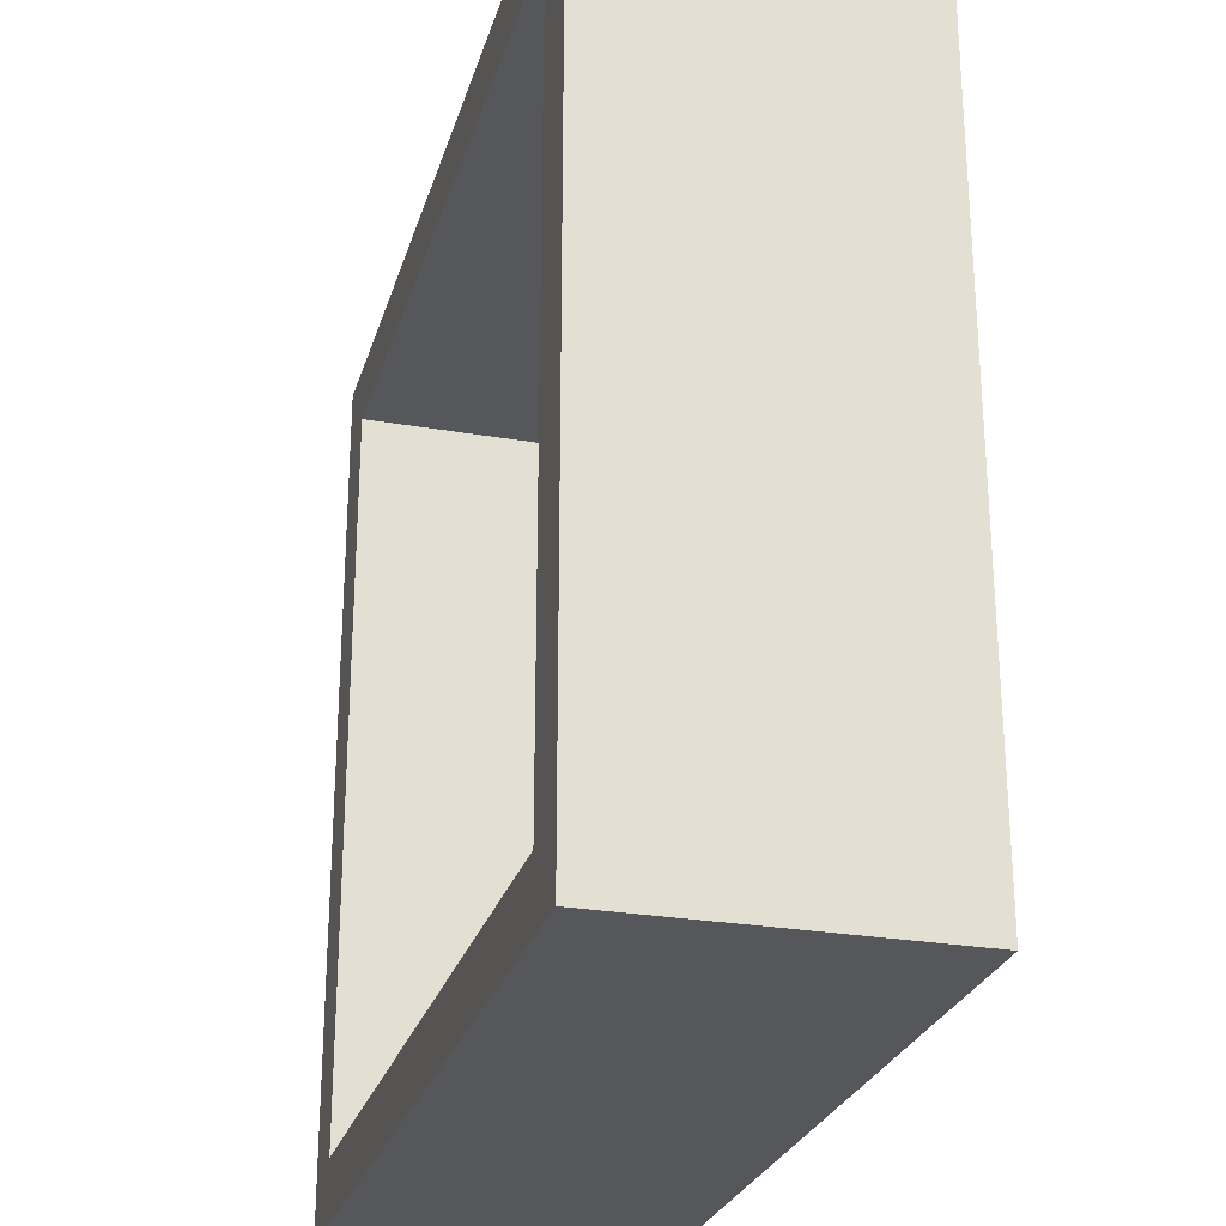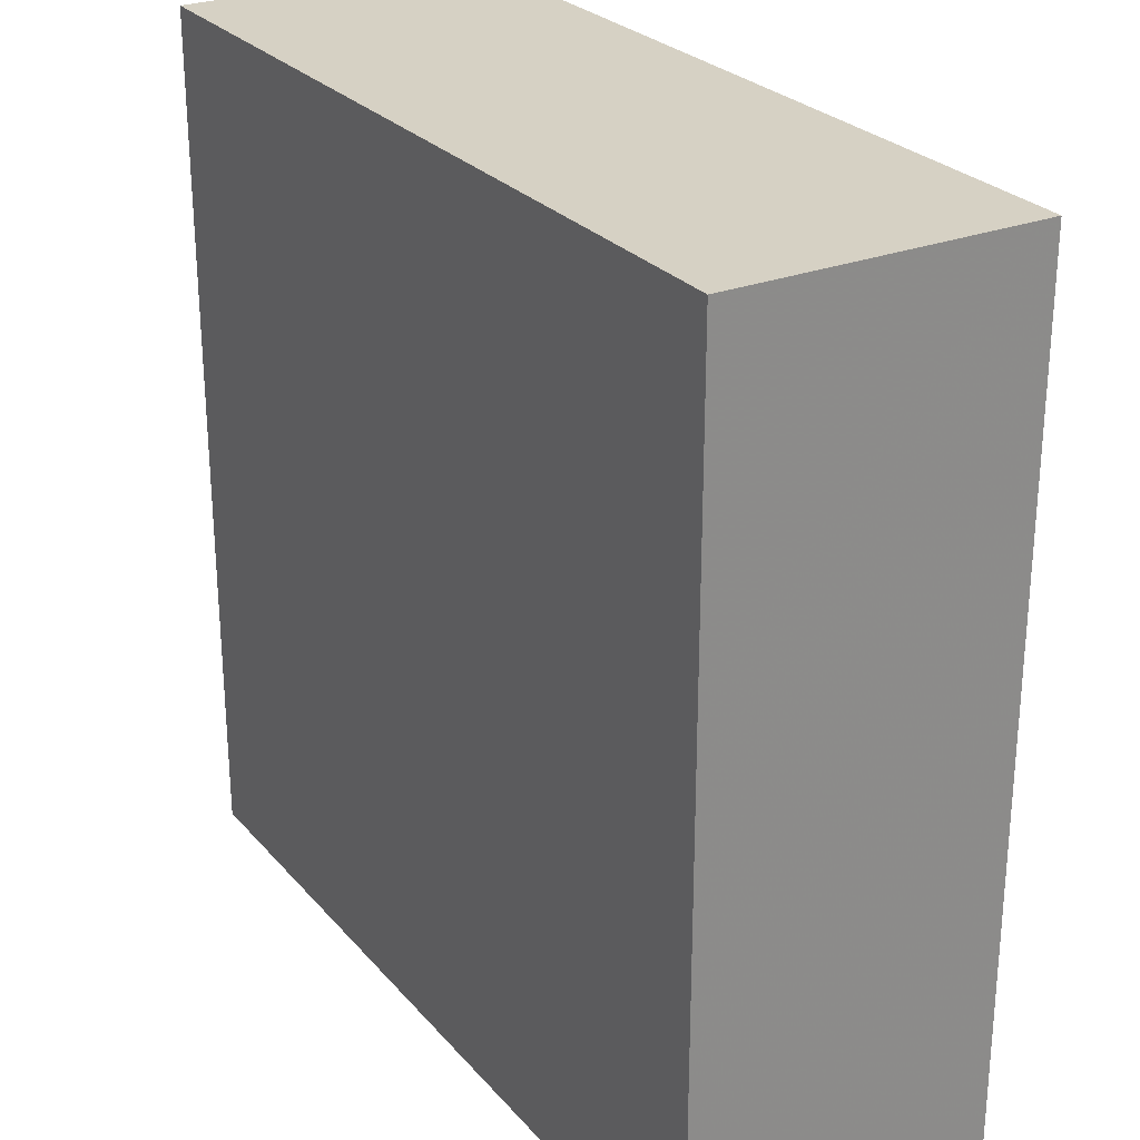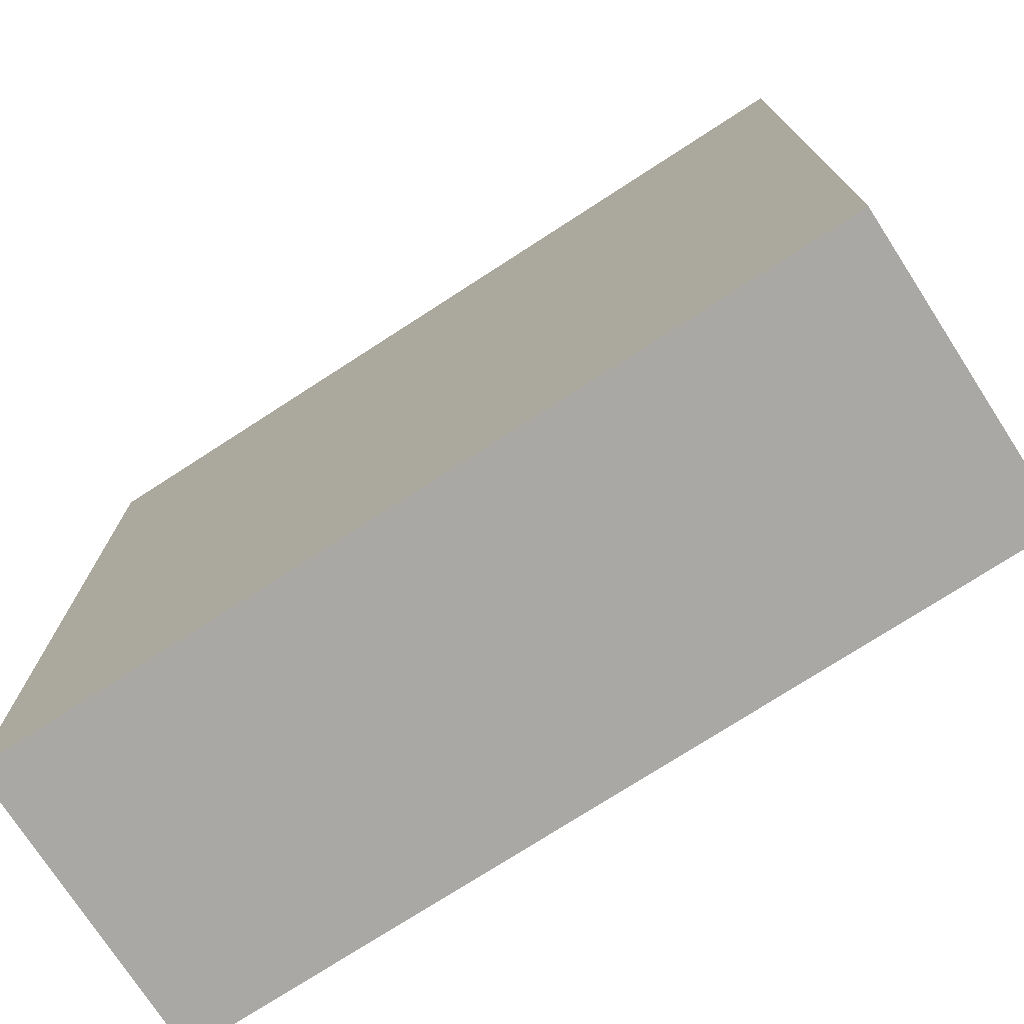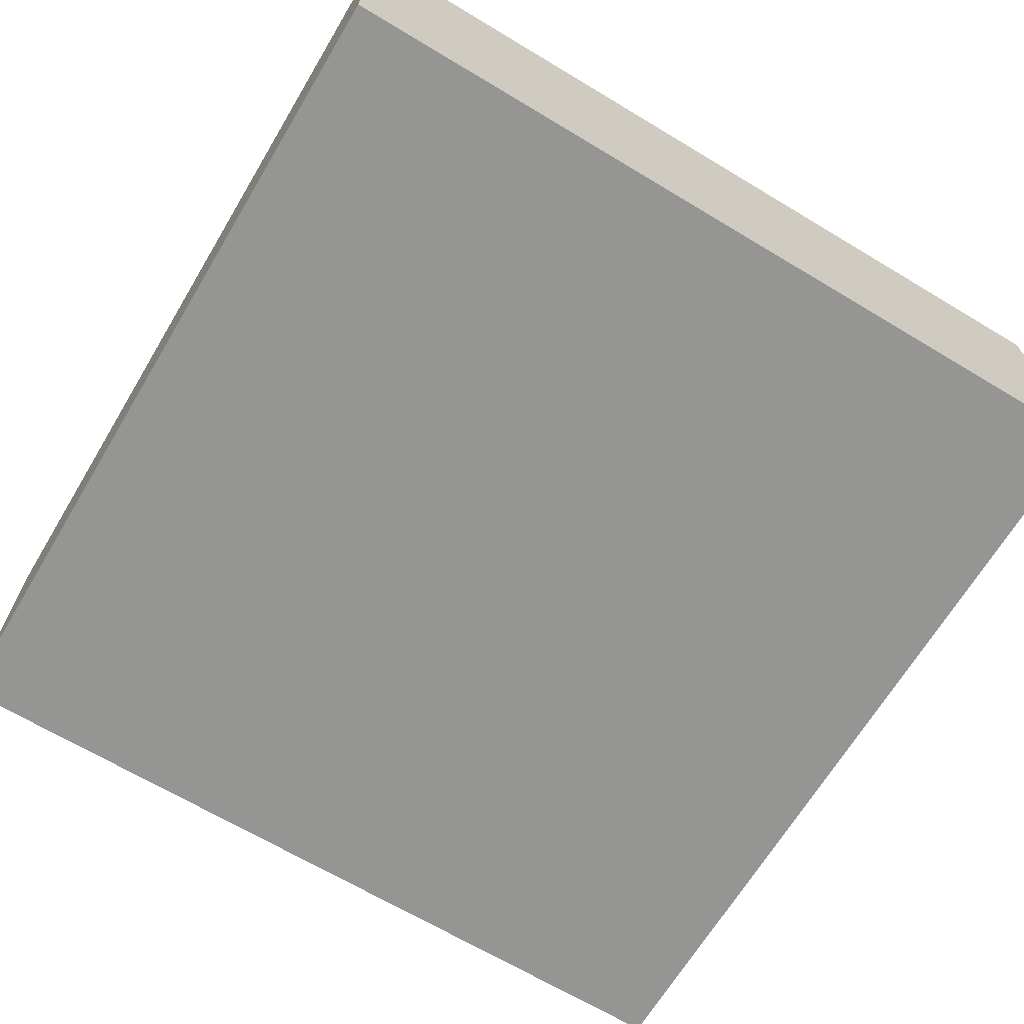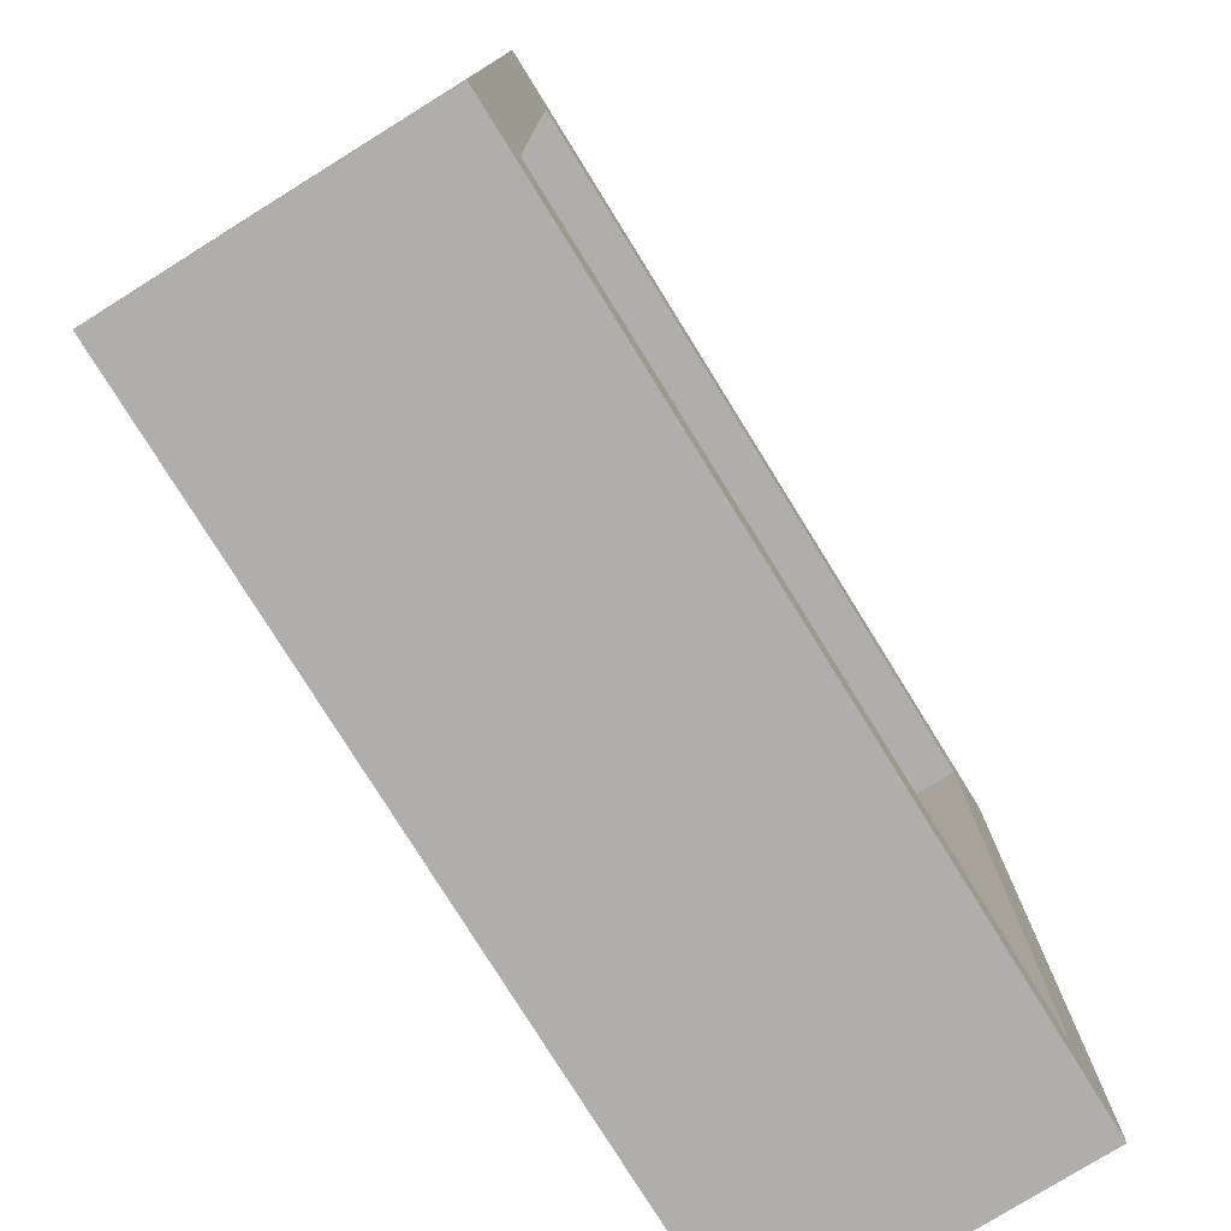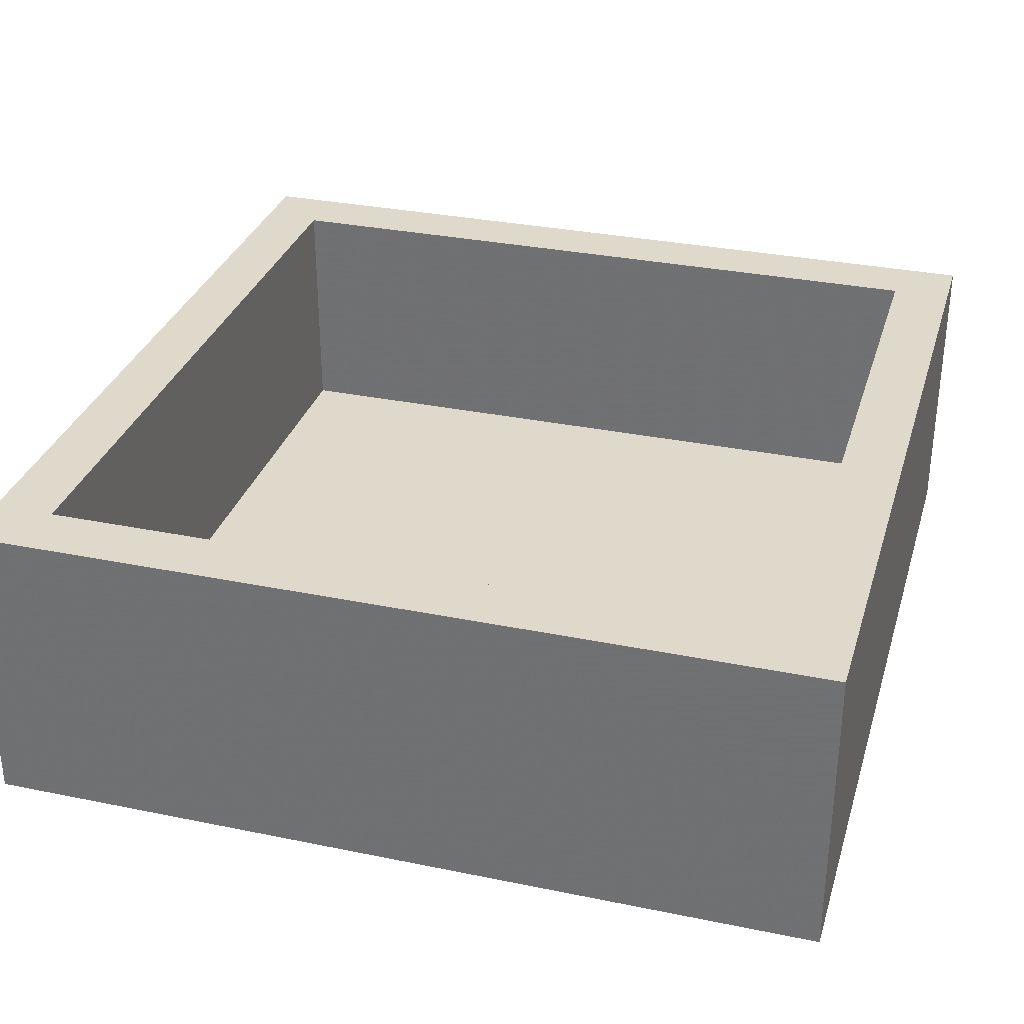
<metadata>
{"format":"obj","ext":"obj","renderer":"f3d","projection":"perspective","resolution":1024,"background":"white","views":[{"elev":-26.5,"azim":74.8,"up":"+Y"},{"elev":26.6,"azim":-121.3,"up":"+Y"},{"elev":-74.9,"azim":-147.1,"up":"+Y"},{"elev":-67.4,"azim":-121.0,"up":"+Z"},{"elev":-77.9,"azim":-58.2,"up":"+Y"},{"elev":31.8,"azim":106.1,"up":"+Z"}]}
</metadata>
<code>
v -0.3038 1.5 0.501
v 1.75 -1.082 -0.25
v -1.75 0.1438 1
v -1.75 -1.183 1
v -0.9837 1.12 -0.25
v -0.9914 -0.3676 -0.25
v -0.1351 1.5 0
v 1.5 0.734 0
v 1.5 -0.5354 1
v 0.1172 -0.9224 0
v 1.75 1.144 0.3827
v -1.75 -1.01 0.3693
v 0.8901 -0.8152 0
v -0.9855 -1.75 -0.25
v 1.5 -0.8577 0.495
v 0.7583 -1.75 -0.25
v -1.75 -1.75 0.4637
v -0.08772 1.5 1
v 1.75 1.75 0.4979
v 1.75 -0.6837 0.3906
v -1.5 -0.4791 1
v -0.4089 1.75 0.364
v 1.75 -0.3014 -0.25
v 0.6816 1.75 -0.25
v -1.014 -1.034 0
v 1.5 -1.5 0
v 1.182 1.75 1
v -1.5 0.51 1
v 1.75 0.233 0.3789
v 0.7485 -1.5 0.5067
v -0.7293 1.5 0
v 1.5 -1.5 1
v -1.5 0.006257 0.5
v 1.206 -0.9559 -0.25
v -1.5 0.4771 0
v -0.7992 1.75 1
v -1.75 1.75 0.3918
v -1.232 1.75 0.376
v 1.75 -1.75 1
v -0.0664 -1.5 0.5015
v 0.3617 -1.5 1
v -0.6762 0.1166 0
v 1.75 0.6453 -0.25
v 0.7986 0.528 0
v -1.066 -1.75 1
v 1.75 1.75 1
v -1.5 -0.4878 0
v -1.75 1.123 -0.25
v -1.5 -0.7921 0.5
v 0.03758 0.7257 0
v -1.75 -1.75 -0.25
v 1.75 0.8151 1
v 1.75 -1.064 1
v -0.7505 0.9699 0
v -1.75 1.75 1
v -0.4858 -1.5 0
v 1.5 -0.6521 0
v -0.6336 -1.75 0.3898
v -1.5 -1.5 0
v 1.5 0.8268 0.495
v 1.5 -0.01645 0.4272
v 0.8046 -1.75 1
v -1.5 0.7987 0.5
v 0.2974 -1.75 0.3783
v -1.75 -1.75 1
v 1.5 0.4042 1
v -0.7217 0.3521 -0.25
v -0.1328 -1.75 1
v -1.5 -1.5 1
v -1.75 -0.538 1
v -0.9076 1.75 -0.25
v -0.82 1.5 1
v -1.75 0.3031 -0.25
v 0.2744 1.75 0.2442
v -0.8226 -1.5 0.5003
v -1.75 0.6794 0.3746
v 1.75 1.75 -0.25
v 0.2157 1.5 0.5002
v 0.4506 -1.5 0
v -0.108 -1.75 -0.25
v 1.75 -1.75 0.3784
v 0.765 1.5 1
v 1.185 -1.75 0.3761
v -1.75 1.75 -0.25
v 0.6688 1.5 0
v -1.5 1.5 0
v 1.5 1.5 0
v 1.5 1.5 1
v -1.5 1.5 1
v 0.8926 0.03221 -0.25
v -0.5377 -1.5 1
v 1.5 -0.06775 0
v -0.1193 -0.1662 -0.25
v -1.75 -0.1803 0.374
v 0.09179 0.8345 -0.25
v -0.5527 -0.6688 0
v -1.75 1.056 1
v 1.75 -0.1384 1
v -0.5053 -1.004 -0.25
v 0.3021 -0.1577 0
v 1.033 1.002 -0.25
v 0.2739 1.75 1
v -1.196 -1.106 -0.25
v 0.3541 -0.9322 -0.25
v 1.75 -1.75 -0.25
v -1.75 -0.6851 -0.25
v 0.9854 1.75 0.3737
v -0.2087 1.75 -0.25
f 28 3 21
f 65 69 4
f 102 27 107
f 88 27 82
f 48 84 5
f 55 38 37
f 57 92 13
f 92 8 44
f 86 63 35
f 39 81 53
f 81 39 83
f 48 73 76
f 12 17 4
f 77 107 19
f 71 5 84
f 23 20 2
f 69 75 59
f 21 69 49
f 73 6 106
f 7 31 54
f 72 31 1
f 37 38 84
f 45 68 91
f 54 35 42
f 7 54 50
f 16 64 80
f 62 64 83
f 108 5 71
f 41 62 32
f 80 64 58
f 32 26 30
f 44 85 50
f 7 78 1
f 57 26 15
f 73 67 6
f 59 49 69
f 7 50 85
f 92 61 8
f 66 88 60
f 52 66 98
f 15 9 61
f 77 11 43
f 34 16 104
f 14 80 58
f 9 15 32
f 92 57 61
f 90 34 104
f 46 19 27
f 106 94 73
f 91 41 40
f 79 10 56
f 26 79 30
f 87 60 88
f 20 81 2
f 72 36 89
f 93 67 95
f 77 43 101
f 92 44 100
f 73 5 67
f 106 51 12
f 104 80 99
f 65 17 45
f 6 93 99
f 53 20 98
f 70 94 12
f 100 96 10
f 52 11 46
f 16 105 83
f 35 63 33
f 94 76 73
f 107 24 74
f 84 48 37
f 108 95 5
f 100 50 42
f 55 37 97
f 101 90 95
f 26 32 15
f 17 12 51
f 107 27 19
f 96 56 10
f 76 97 37
f 31 7 1
f 66 60 61
f 72 1 18
f 106 6 103
f 101 95 24
f 23 90 43
f 35 47 42
f 68 64 62
f 39 53 32
f 11 52 29
f 89 63 86
f 72 18 36
f 62 83 39
f 82 18 78
f 89 86 72
f 97 76 3
f 66 52 88
f 96 47 25
f 56 40 79
f 97 3 28
f 26 57 13
f 73 48 5
f 31 86 54
f 65 45 69
f 89 28 63
f 8 61 60
f 10 79 13
f 59 47 49
f 46 88 52
f 65 4 17
f 81 83 105
f 88 82 87
f 77 24 107
f 38 22 71
f 105 16 34
f 69 21 4
f 105 34 2
f 58 45 17
f 49 47 33
f 84 38 71
f 93 6 67
f 66 61 9
f 100 10 13
f 55 97 89
f 74 108 22
f 74 22 102
f 87 82 85
f 94 3 76
f 96 42 47
f 36 102 22
f 71 22 108
f 108 24 95
f 76 37 48
f 45 58 68
f 85 78 7
f 67 5 95
f 70 3 94
f 46 27 88
f 16 83 64
f 105 2 81
f 18 1 78
f 93 95 90
f 107 74 102
f 19 46 11
f 86 31 72
f 32 53 9
f 52 98 29
f 2 34 23
f 56 59 75
f 14 99 80
f 21 49 33
f 87 85 8
f 29 43 11
f 22 38 36
f 14 103 99
f 39 32 62
f 55 36 38
f 50 100 44
f 34 90 23
f 42 50 54
f 99 103 6
f 78 85 82
f 43 29 23
f 43 90 101
f 51 106 103
f 8 85 44
f 104 93 90
f 87 8 60
f 59 56 25
f 36 18 102
f 56 75 40
f 91 40 75
f 82 102 18
f 91 69 45
f 35 33 47
f 28 21 33
f 26 13 79
f 77 101 24
f 70 21 3
f 59 25 47
f 15 61 57
f 41 91 68
f 80 104 16
f 77 19 11
f 89 97 28
f 104 99 93
f 69 91 75
f 4 70 12
f 9 98 66
f 55 89 36
f 62 41 68
f 68 58 64
f 51 14 17
f 100 13 92
f 96 100 42
f 41 30 40
f 28 33 63
f 32 30 41
f 106 12 94
f 98 9 53
f 51 103 14
f 24 108 74
f 70 4 21
f 20 29 98
f 23 29 20
f 30 79 40
f 58 17 14
f 25 56 96
f 20 53 81
f 86 35 54
f 102 82 27

</code>
